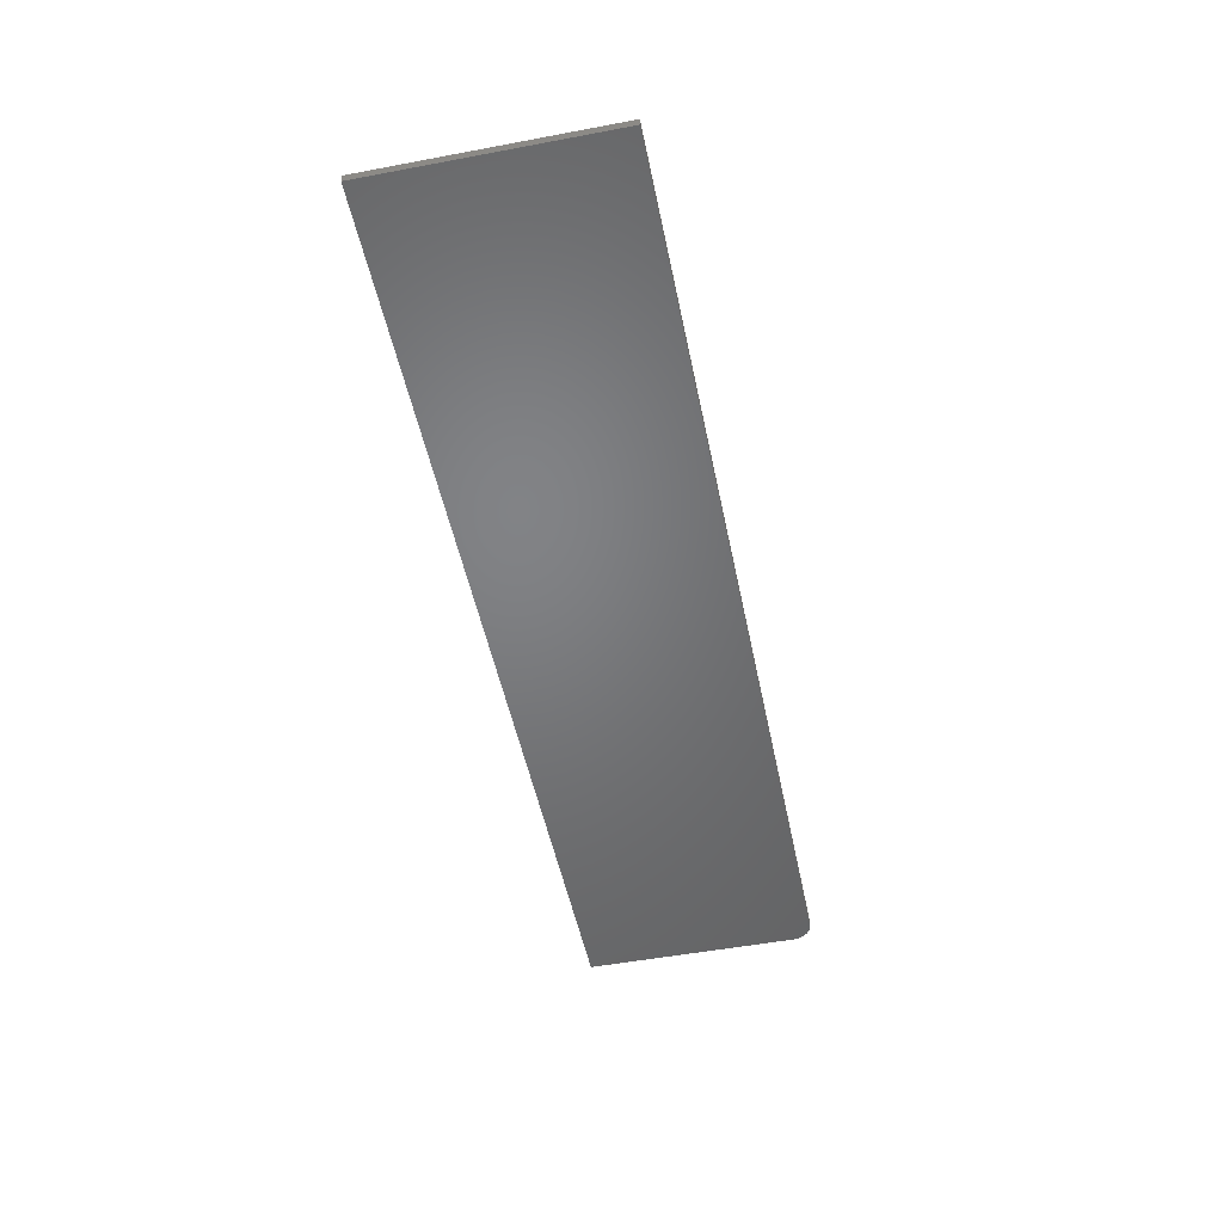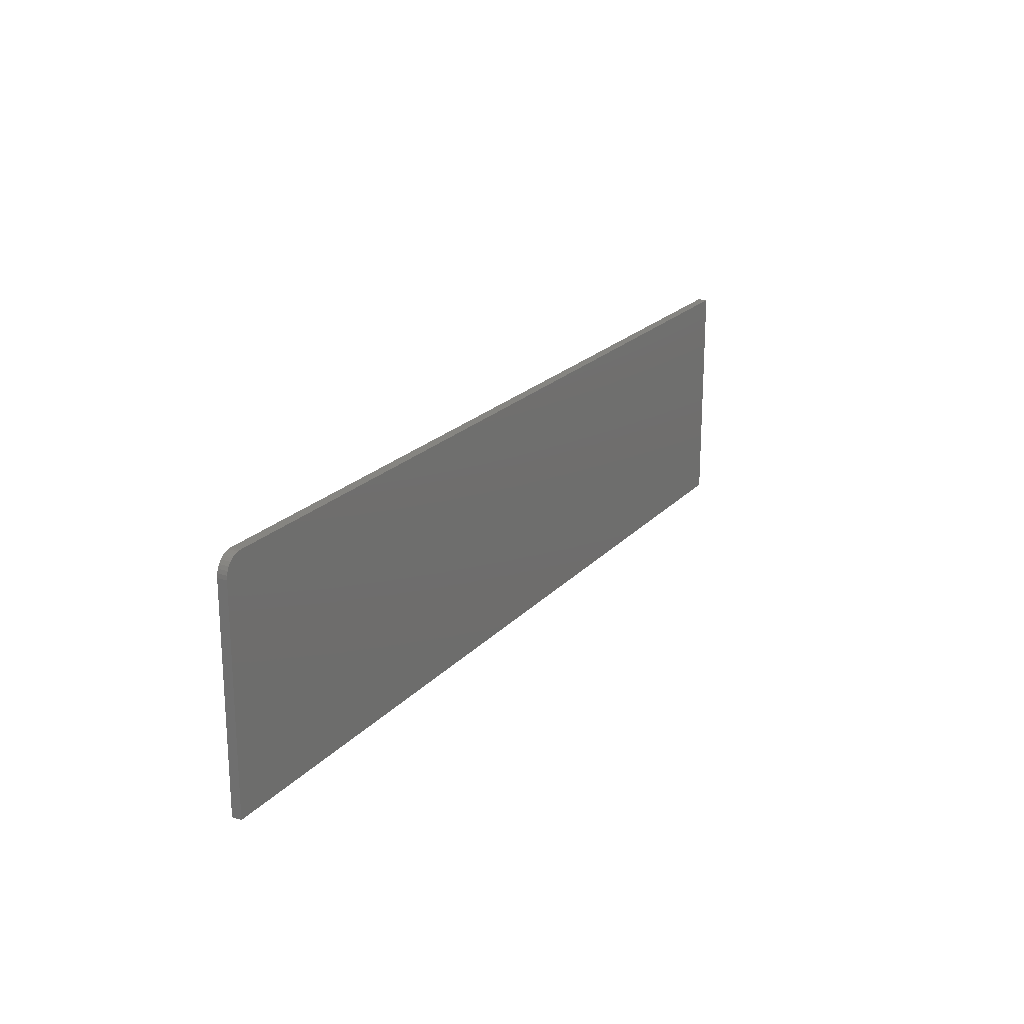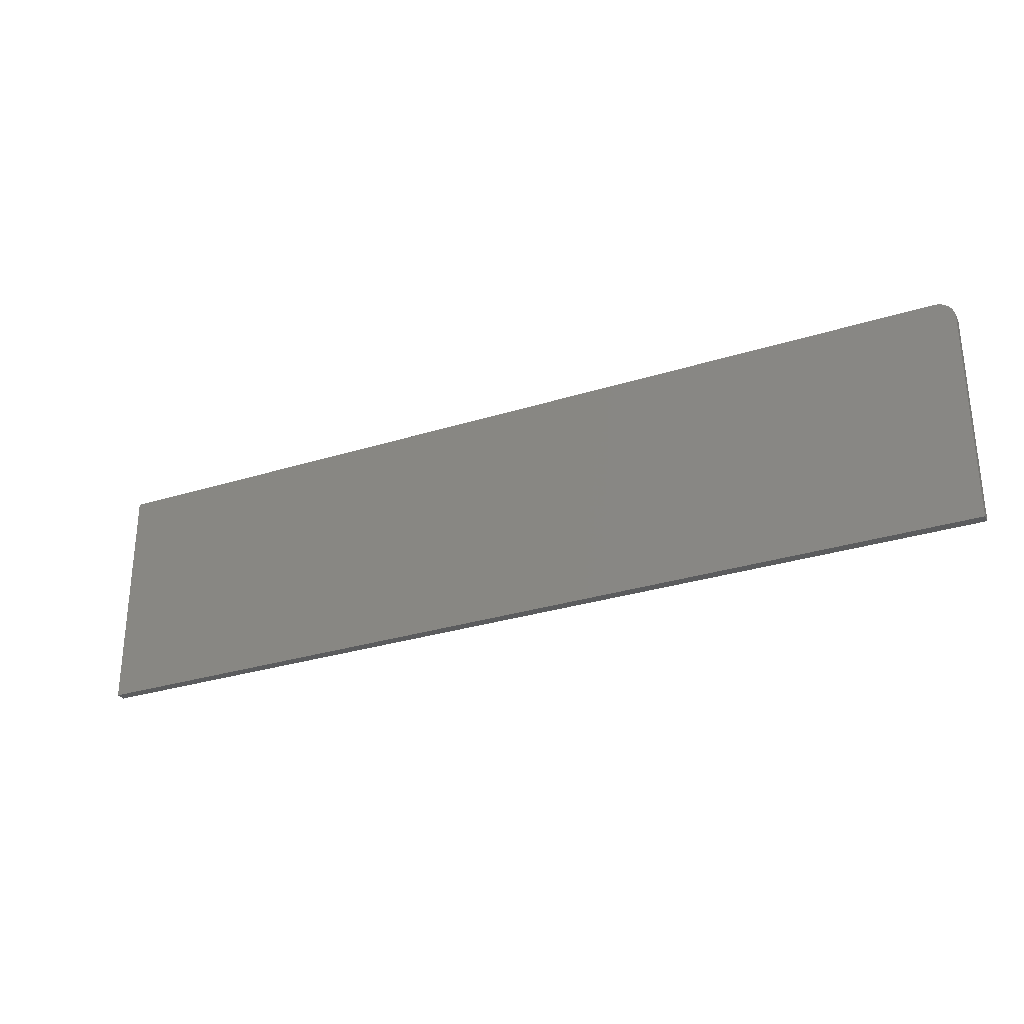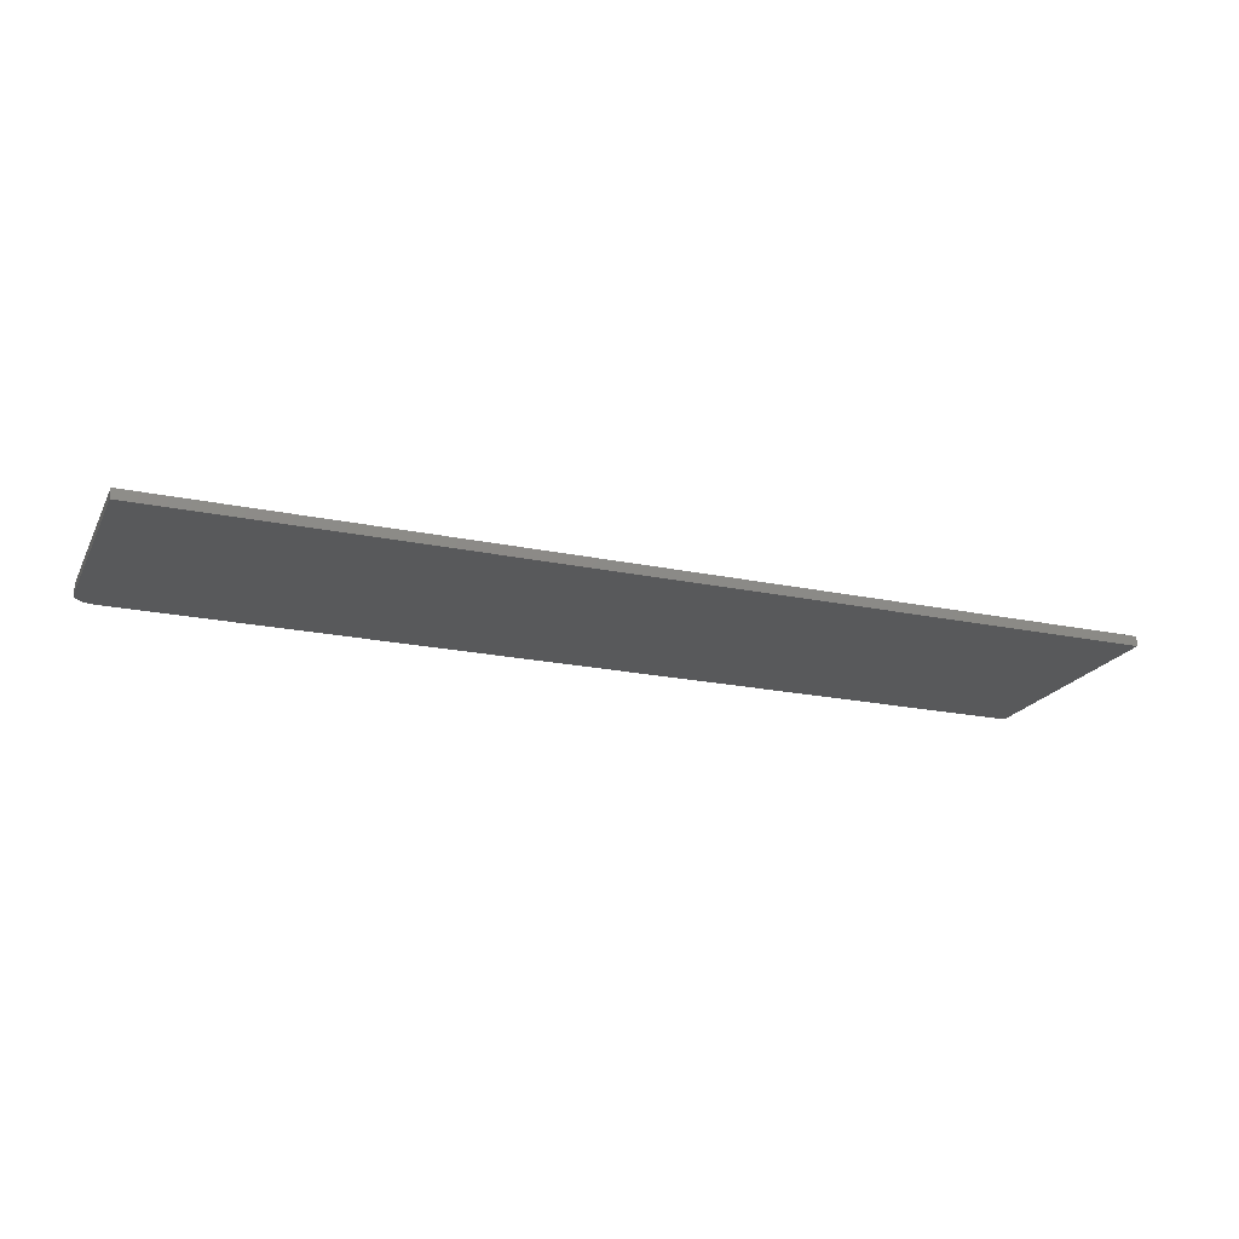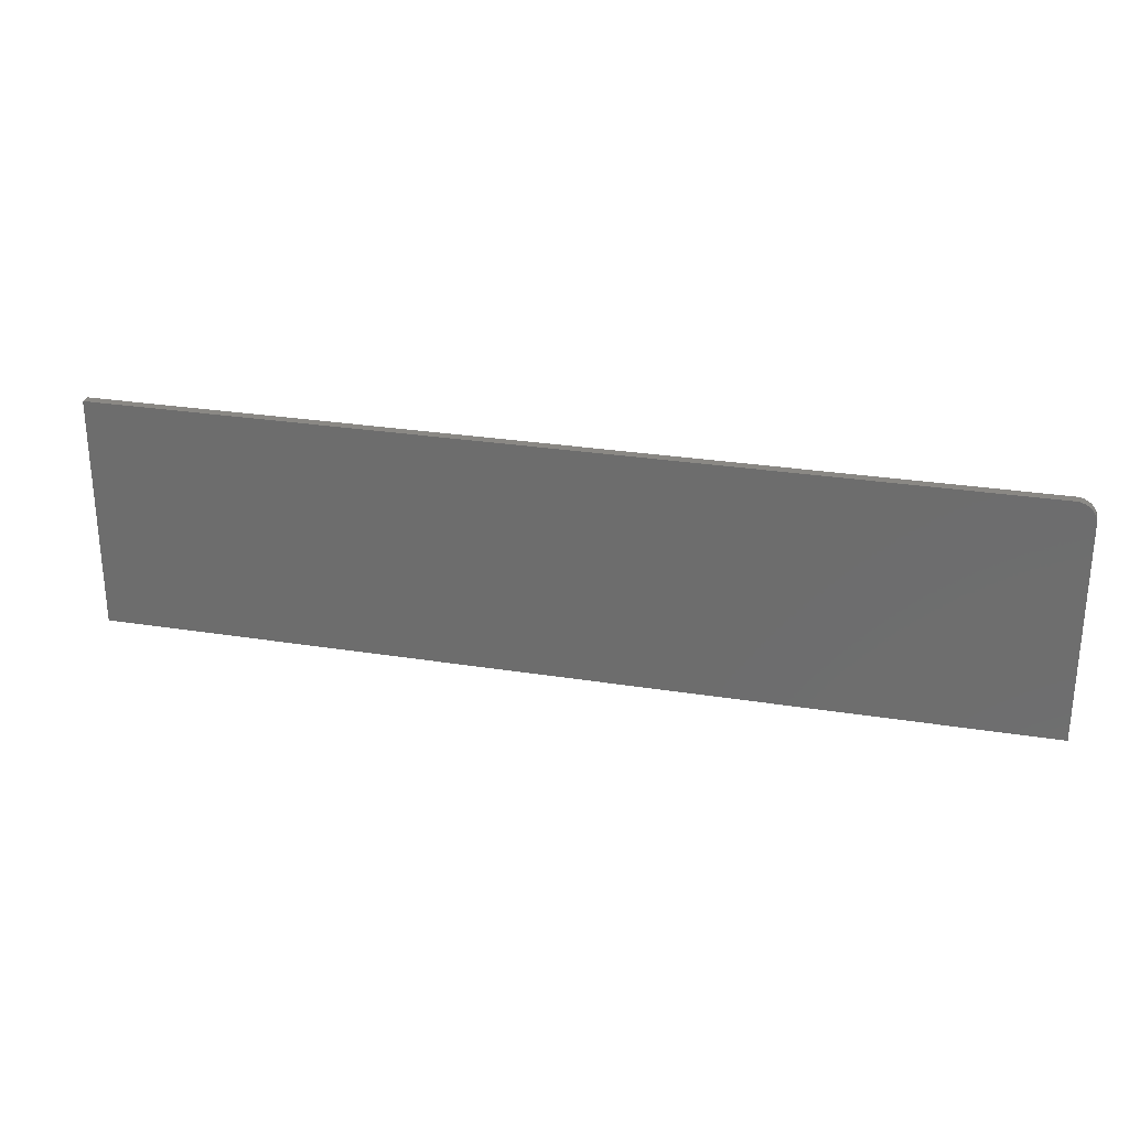
<metadata>
{"format":"stl","ext":"stl","renderer":"f3d","projection":"perspective","resolution":1024,"background":"white","views":[{"elev":-50.8,"azim":101.6,"up":"+Z"},{"elev":20.9,"azim":-60.6,"up":"+Y"},{"elev":-29.3,"azim":-154.9,"up":"+Y"},{"elev":-20.6,"azim":-21.0,"up":"+Z"},{"elev":27.3,"azim":-166.1,"up":"+Y"}]}
</metadata>
<code>
# stl→obj: 24 verts, 44 faces
v -0.7188 0.1914 0.01562
v -0.7248 0.1908 0.01562
v -0.7307 0.1891 0.01562
v 0.75 0.1914 0.01562
v -0.7361 0.1862 0.01562
v -0.7408 0.1823 0.01562
v -0.7447 0.1776 0.01562
v -0.7476 0.1722 0.01562
v -0.7494 0.1663 0.01562
v -0.75 0.1602 0.01562
v -0.75 -0.1875 0.01562
v 0.75 -0.1875 0.01562
v -0.7307 0.1891 0
v -0.7248 0.1908 0
v -0.7188 0.1914 0
v 0.75 0.1914 0
v 0.75 -0.1875 0
v -0.75 -0.1875 0
v -0.75 0.1602 0
v -0.7494 0.1663 0
v -0.7476 0.1722 0
v -0.7447 0.1776 0
v -0.7408 0.1823 0
v -0.7361 0.1862 0
f 1 2 3
f 4 1 3
f 4 3 5
f 4 5 6
f 4 6 7
f 4 7 8
f 4 8 9
f 4 9 10
f 4 10 11
f 4 11 12
f 13 14 15
f 16 17 18
f 16 18 19
f 16 19 20
f 16 20 21
f 16 21 22
f 16 22 23
f 16 23 24
f 16 24 13
f 16 13 15
f 10 19 11
f 11 19 18
f 4 16 1
f 1 16 15
f 19 10 20
f 20 10 9
f 20 9 21
f 21 9 8
f 21 8 22
f 22 8 7
f 22 7 23
f 23 7 6
f 23 6 24
f 24 6 5
f 24 5 13
f 13 5 3
f 13 3 14
f 14 3 2
f 14 2 15
f 15 2 1
f 12 17 4
f 4 17 16
f 11 18 12
f 12 18 17

</code>
